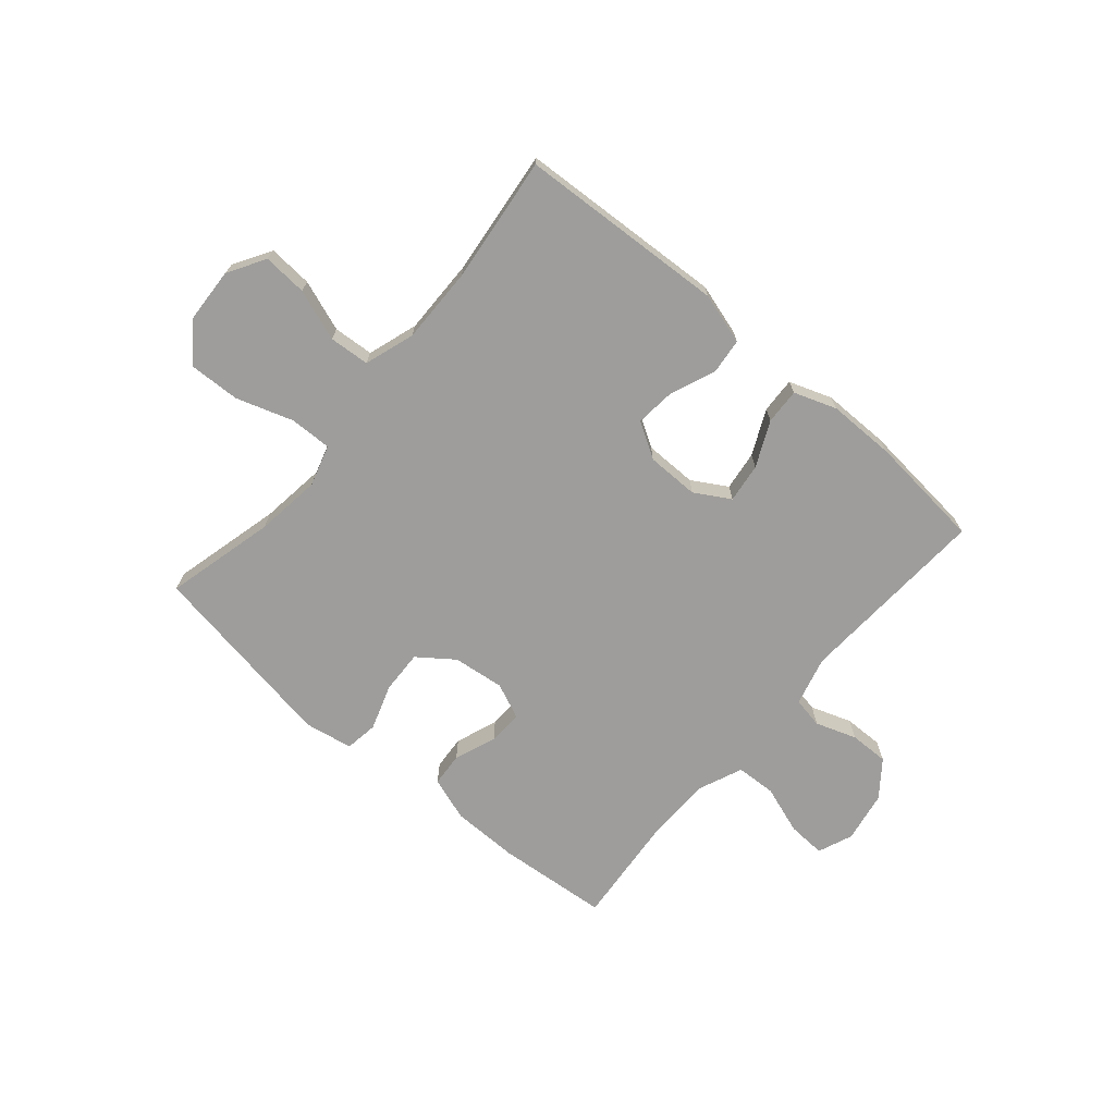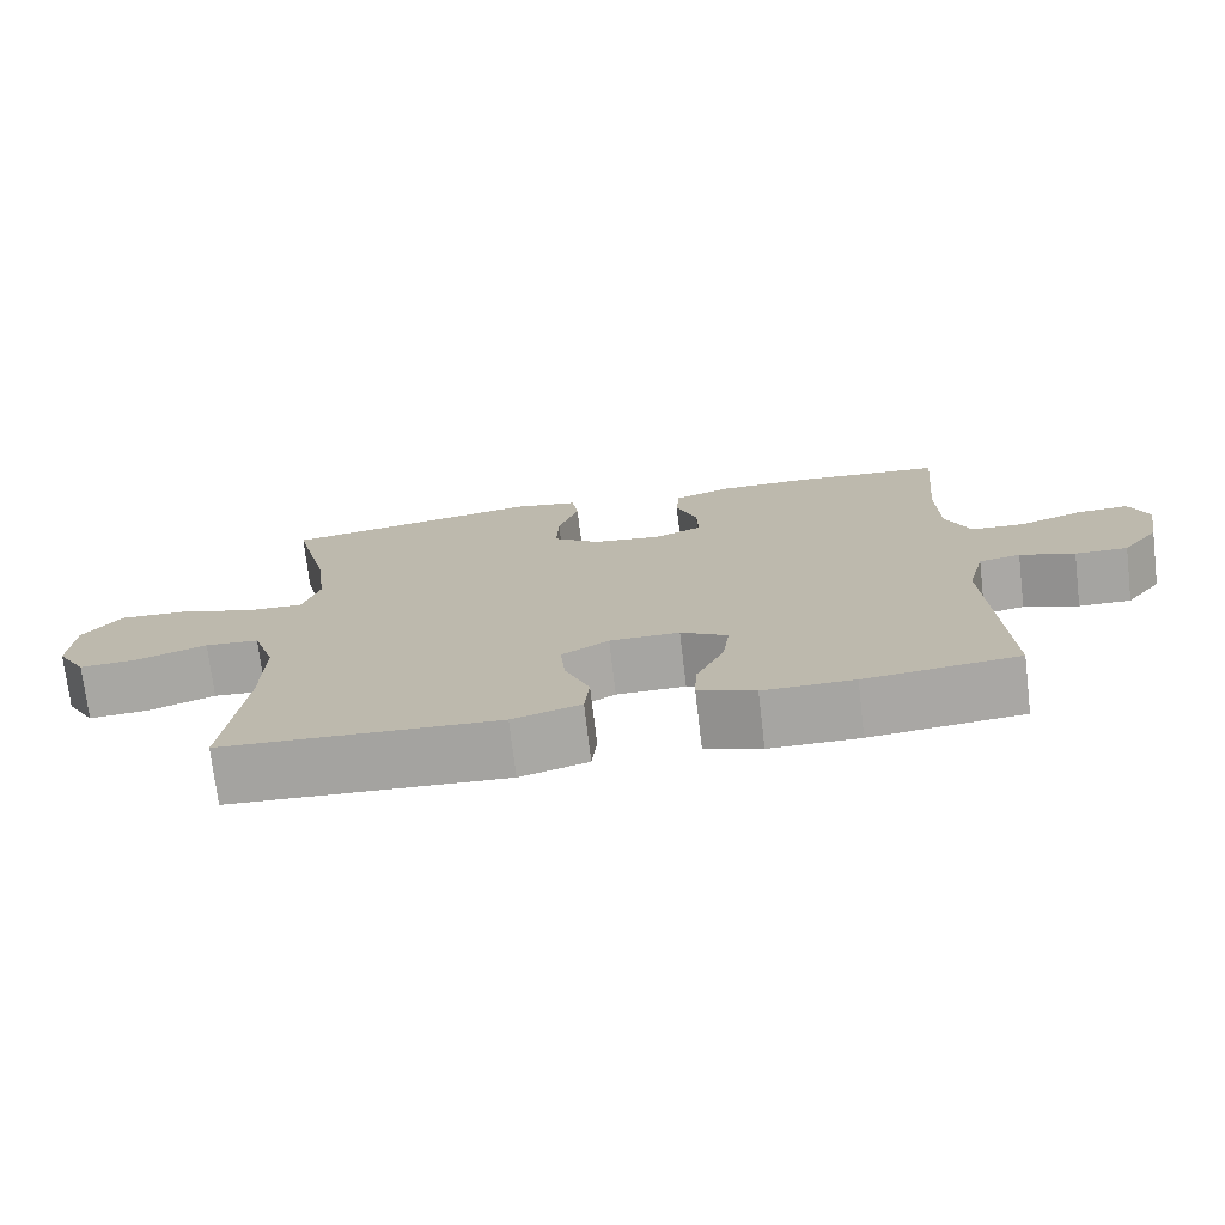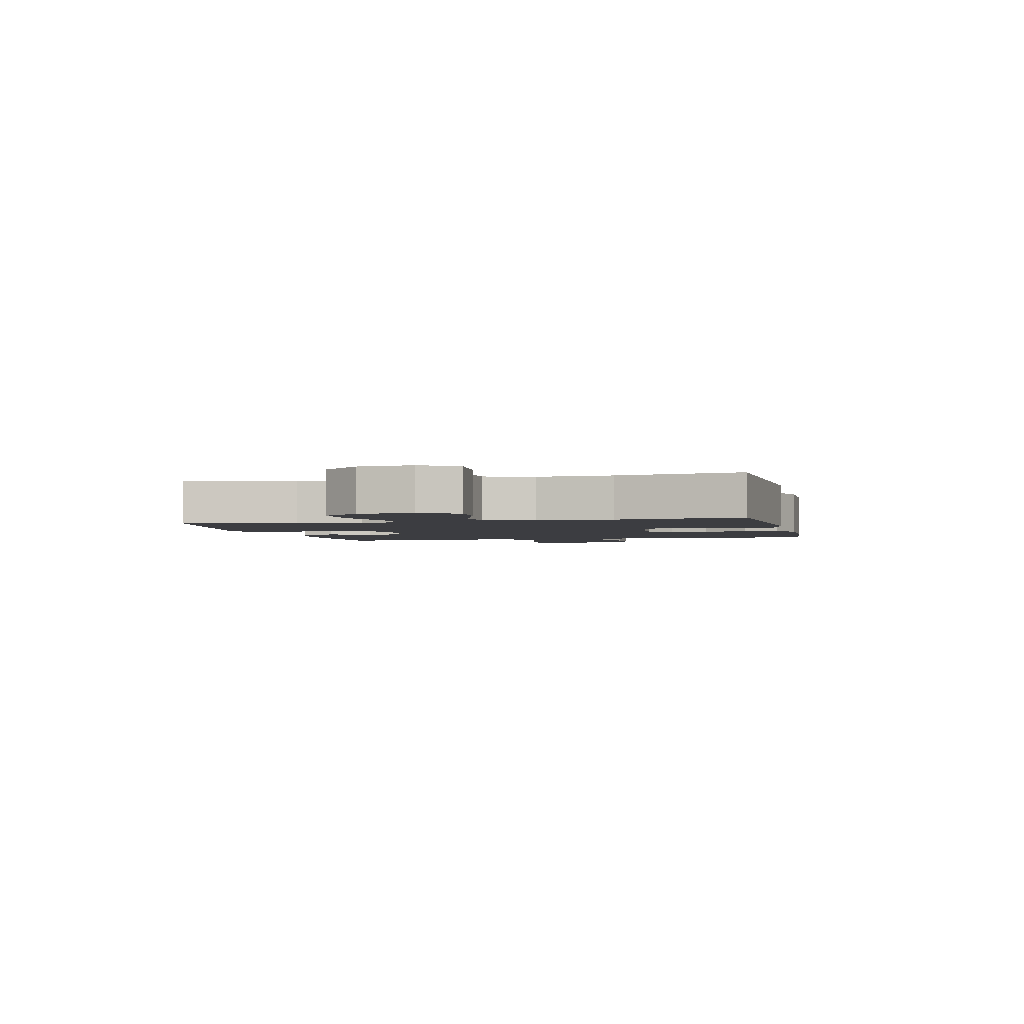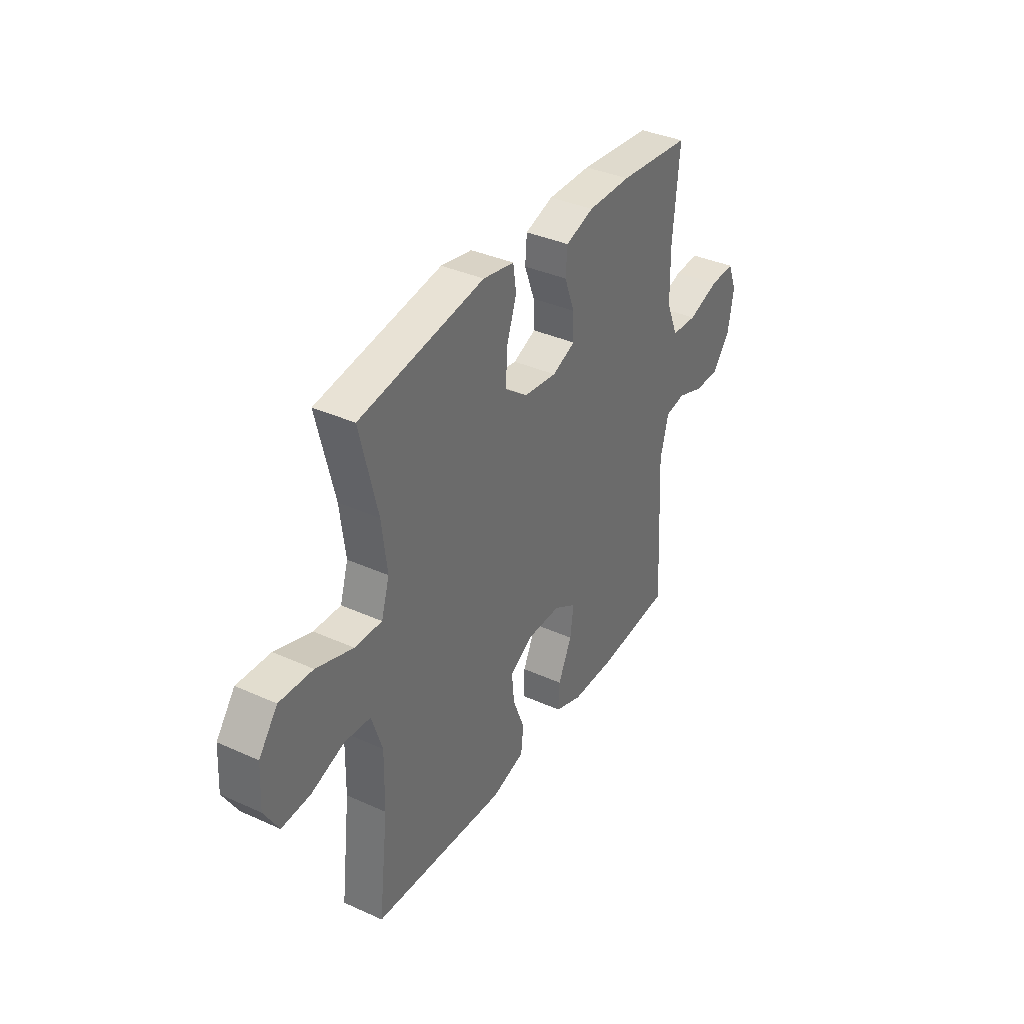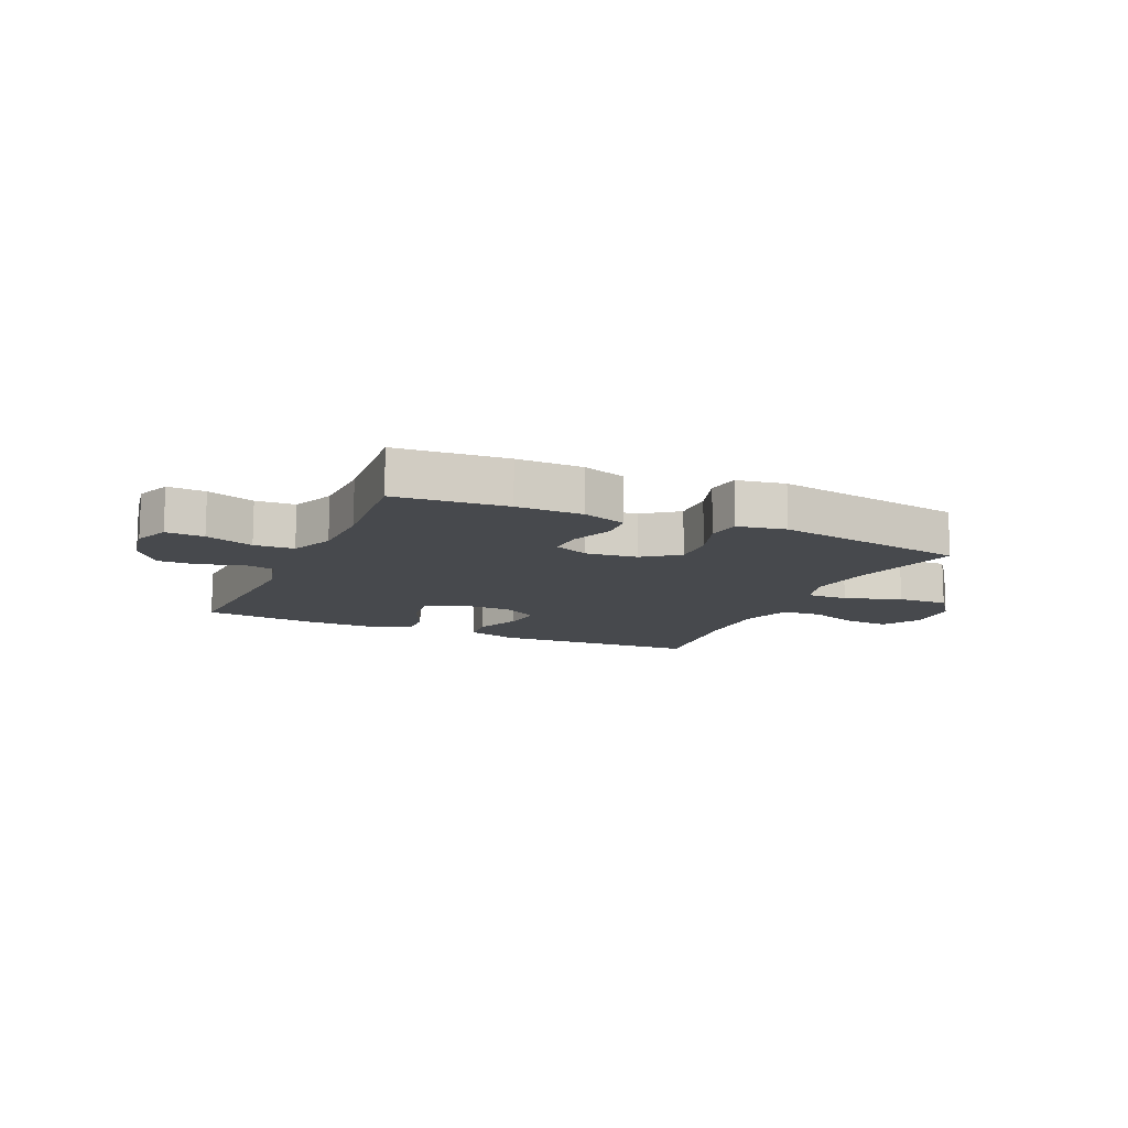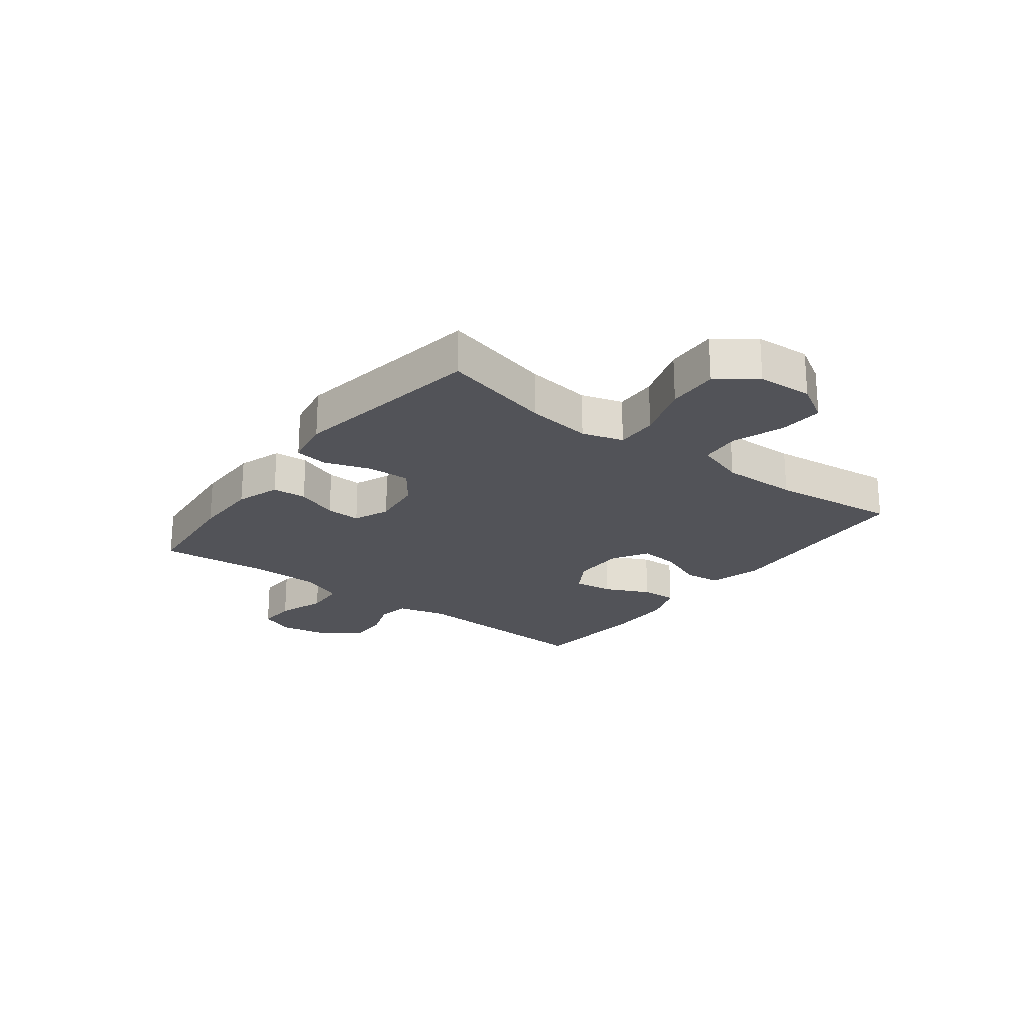
<metadata>
{"format":"obj","ext":"obj","renderer":"f3d","projection":"perspective","resolution":1024,"background":"white","views":[{"elev":-70.5,"azim":139.4,"up":"+Y"},{"elev":-73.7,"azim":-173.2,"up":"+Z"},{"elev":-2.7,"azim":103.6,"up":"+Y"},{"elev":36.5,"azim":120.5,"up":"+Z"},{"elev":-12.2,"azim":-24.2,"up":"+Y"},{"elev":-22.7,"azim":52.9,"up":"+Y"}]}
</metadata>
<code>
o path538
v -0.2982 0.0375 -0.5263
v -0.1768 0.0375 -0.5261
v -0.1008 0.0375 -0.4988
v -0.1038 0.0375 -0.4348
v -0.1417 0.0375 -0.3542
v -0.1508 0.0375 -0.284
v -0.08824 0.0375 -0.2469
v 0.005451 0.0375 -0.2473
v 0.06892 0.0375 -0.2853
v 0.06198 0.0375 -0.3563
v 0.02913 0.0375 -0.4374
v 0.03603 0.0375 -0.5014
v 0.1277 0.0375 -0.5282
v 0.4984 0.0375 -0.5065
v 0.4721 0.0375 -0.2793
v 0.47 0.0375 -0.1433
v 0.4994 0.0375 -0.05409
v 0.5716 0.0375 -0.04857
v 0.6632 0.0375 -0.08134
v 0.7423 0.0375 -0.0865
v 0.7821 0.0375 -0.01948
v 0.7767 0.0375 0.07909
v 0.7253 0.0375 0.1473
v 0.6335 0.0375 0.1438
v 0.5317 0.0375 0.1101
v 0.4566 0.0375 0.1083
v 0.4345 0.0375 0.1818
v 0.4495 0.0375 0.2985
v 0.4984 0.0375 0.4954
v 0.152 0.0375 0.5524
v 0.06521 0.0375 0.5368
v 0.05664 0.0375 0.4778
v 0.08438 0.0375 0.3957
v 0.08742 0.0375 0.3191
v 0.0244 0.0375 0.2721
v -0.06738 0.0375 0.2611
v -0.131 0.0375 0.2881
v -0.1287 0.0375 0.3502
v -0.1004 0.0375 0.4253
v -0.105 0.0375 0.486
v -0.1834 0.0375 0.5125
v -0.3032 0.0375 0.5133
v -0.5033 0.0375 0.4954
v -0.4849 0.0375 0.2955
v -0.4875 0.0375 0.1759
v -0.5197 0.0375 0.09818
v -0.5912 0.0375 0.09456
v -0.6776 0.0375 0.1241
v -0.7462 0.0375 0.1276
v -0.7713 0.0375 0.06513
v -0.7549 0.0375 -0.02615
v -0.7062 0.0375 -0.08965
v -0.6359 0.0375 -0.08828
v -0.5628 0.0375 -0.06272
v -0.5075 0.0375 -0.0731
v -0.4845 0.0375 -0.1606
v -0.5033 0.0375 -0.5065
v -0.2982 -0.0375 -0.5263
v -0.1768 -0.0375 -0.5261
v -0.1008 -0.0375 -0.4988
v -0.1038 -0.0375 -0.4348
v -0.1417 -0.0375 -0.3542
v -0.1508 -0.0375 -0.284
v -0.08824 -0.0375 -0.2469
v 0.005451 -0.0375 -0.2473
v 0.06892 -0.0375 -0.2853
v 0.06198 -0.0375 -0.3563
v 0.02913 -0.0375 -0.4374
v 0.03603 -0.0375 -0.5014
v 0.1277 -0.0375 -0.5282
v 0.4984 -0.0375 -0.5065
v 0.4721 -0.0375 -0.2793
v 0.47 -0.0375 -0.1433
v 0.4994 -0.0375 -0.05409
v 0.5716 -0.0375 -0.04857
v 0.6632 -0.0375 -0.08134
v 0.7423 -0.0375 -0.0865
v 0.7821 -0.0375 -0.01948
v 0.7767 -0.0375 0.07909
v 0.7253 -0.0375 0.1473
v 0.6335 -0.0375 0.1438
v 0.5317 -0.0375 0.1101
v 0.4566 -0.0375 0.1083
v 0.4345 -0.0375 0.1818
v 0.4495 -0.0375 0.2985
v 0.4984 -0.0375 0.4954
v 0.152 -0.0375 0.5524
v 0.06521 -0.0375 0.5368
v 0.05664 -0.0375 0.4778
v 0.08438 -0.0375 0.3957
v 0.08742 -0.0375 0.3191
v 0.0244 -0.0375 0.2721
v -0.06738 -0.0375 0.2611
v -0.131 -0.0375 0.2881
v -0.1287 -0.0375 0.3502
v -0.1004 -0.0375 0.4253
v -0.105 -0.0375 0.486
v -0.1834 -0.0375 0.5125
v -0.3032 -0.0375 0.5133
v -0.5033 -0.0375 0.4954
v -0.4849 -0.0375 0.2955
v -0.4875 -0.0375 0.1759
v -0.5197 -0.0375 0.09818
v -0.5912 -0.0375 0.09456
v -0.6776 -0.0375 0.1241
v -0.7462 -0.0375 0.1276
v -0.7713 -0.0375 0.06513
v -0.7549 -0.0375 -0.02615
v -0.7062 -0.0375 -0.08965
v -0.6359 -0.0375 -0.08828
v -0.5628 -0.0375 -0.06272
v -0.5075 -0.0375 -0.0731
v -0.4845 -0.0375 -0.1606
v -0.5033 -0.0375 -0.5065
v -0.7462 0.0375 0.1276
v -0.7462 0.0375 0.1276
v -0.7713 0.0375 0.06513
v -0.7549 0.0375 -0.02615
v -0.7062 0.0375 -0.08965
v -0.6776 0.0375 0.1241
v -0.6359 0.0375 -0.08828
v -0.5912 0.0375 0.09456
v -0.5628 0.0375 -0.06272
v -0.5197 0.0375 0.09818
v -0.5197 0.0375 0.09818
v -0.5075 0.0375 -0.0731
v -0.5075 0.0375 -0.0731
v -0.4875 0.0375 0.1759
v -0.4845 0.0375 -0.1606
v -0.5033 0.0375 0.4954
v -0.5033 0.0375 0.4954
v -0.4849 0.0375 0.2955
v -0.5033 0.0375 -0.5065
v -0.5033 0.0375 -0.5065
v -0.3032 0.0375 0.5133
v -0.2982 0.0375 -0.5263
v -0.1834 0.0375 0.5125
v -0.1768 0.0375 -0.5261
v -0.105 0.0375 0.486
v -0.105 0.0375 0.486
v -0.131 0.0375 0.2881
v -0.131 0.0375 0.2881
v -0.1287 0.0375 0.3502
v -0.1417 0.0375 -0.3542
v -0.1508 0.0375 -0.284
v -0.1508 0.0375 -0.284
v -0.1008 0.0375 -0.4988
v -0.1008 0.0375 -0.4988
v -0.08824 0.0375 -0.2469
v -0.1038 0.0375 -0.4348
v -0.06738 0.0375 0.2611
v -0.1004 0.0375 0.4253
v 0.005451 0.0375 -0.2473
v 0.0244 0.0375 0.2721
v 0.06892 0.0375 -0.2853
v 0.06892 0.0375 -0.2853
v 0.08742 0.0375 0.3191
v 0.06198 0.0375 -0.3563
v 0.02913 0.0375 -0.4374
v 0.03603 0.0375 -0.5014
v 0.03603 0.0375 -0.5014
v 0.1277 0.0375 -0.5282
v 0.06521 0.0375 0.5368
v 0.06521 0.0375 0.5368
v 0.05664 0.0375 0.4778
v 0.08438 0.0375 0.3957
v 0.152 0.0375 0.5524
v 0.4984 0.0375 0.4954
v 0.4984 0.0375 0.4954
v 0.4345 0.0375 0.1818
v 0.4495 0.0375 0.2985
v 0.4566 0.0375 0.1083
v 0.4566 0.0375 0.1083
v 0.5317 0.0375 0.1101
v 0.47 0.0375 -0.1433
v 0.4994 0.0375 -0.05409
v 0.4994 0.0375 -0.05409
v 0.4721 0.0375 -0.2793
v 0.4984 0.0375 -0.5065
v 0.4984 0.0375 -0.5065
v 0.5716 0.0375 -0.04857
v 0.6335 0.0375 0.1438
v 0.6632 0.0375 -0.08134
v 0.7253 0.0375 0.1473
v 0.7423 0.0375 -0.0865
v 0.7423 0.0375 -0.0865
v 0.7767 0.0375 0.07909
v 0.7821 0.0375 -0.01948
v -0.7462 -0.0375 0.1276
v -0.7462 -0.0375 0.1276
v -0.7713 -0.0375 0.06513
v -0.7549 -0.0375 -0.02615
v -0.7062 -0.0375 -0.08965
v -0.6776 -0.0375 0.1241
v -0.6359 -0.0375 -0.08828
v -0.5912 -0.0375 0.09456
v -0.5628 -0.0375 -0.06272
v -0.5197 -0.0375 0.09818
v -0.5197 -0.0375 0.09818
v -0.5075 -0.0375 -0.0731
v -0.5075 -0.0375 -0.0731
v -0.4875 -0.0375 0.1759
v -0.4845 -0.0375 -0.1606
v -0.5033 -0.0375 0.4954
v -0.5033 -0.0375 0.4954
v -0.4849 -0.0375 0.2955
v -0.5033 -0.0375 -0.5065
v -0.5033 -0.0375 -0.5065
v -0.3032 -0.0375 0.5133
v -0.2982 -0.0375 -0.5263
v -0.1834 -0.0375 0.5125
v -0.1768 -0.0375 -0.5261
v -0.105 -0.0375 0.486
v -0.105 -0.0375 0.486
v -0.131 -0.0375 0.2881
v -0.131 -0.0375 0.2881
v -0.1287 -0.0375 0.3502
v -0.1417 -0.0375 -0.3542
v -0.1508 -0.0375 -0.284
v -0.1508 -0.0375 -0.284
v -0.1008 -0.0375 -0.4988
v -0.1008 -0.0375 -0.4988
v -0.08824 -0.0375 -0.2469
v -0.1038 -0.0375 -0.4348
v -0.06738 -0.0375 0.2611
v -0.1004 -0.0375 0.4253
v 0.005451 -0.0375 -0.2473
v 0.0244 -0.0375 0.2721
v 0.06892 -0.0375 -0.2853
v 0.06892 -0.0375 -0.2853
v 0.08742 -0.0375 0.3191
v 0.06198 -0.0375 -0.3563
v 0.02913 -0.0375 -0.4374
v 0.03603 -0.0375 -0.5014
v 0.03603 -0.0375 -0.5014
v 0.1277 -0.0375 -0.5282
v 0.06521 -0.0375 0.5368
v 0.06521 -0.0375 0.5368
v 0.05664 -0.0375 0.4778
v 0.08438 -0.0375 0.3957
v 0.152 -0.0375 0.5524
v 0.4984 -0.0375 0.4954
v 0.4984 -0.0375 0.4954
v 0.4345 -0.0375 0.1818
v 0.4495 -0.0375 0.2985
v 0.4566 -0.0375 0.1083
v 0.4566 -0.0375 0.1083
v 0.5317 -0.0375 0.1101
v 0.47 -0.0375 -0.1433
v 0.4994 -0.0375 -0.05409
v 0.4994 -0.0375 -0.05409
v 0.4721 -0.0375 -0.2793
v 0.4984 -0.0375 -0.5065
v 0.4984 -0.0375 -0.5065
v 0.5716 -0.0375 -0.04857
v 0.6335 -0.0375 0.1438
v 0.6632 -0.0375 -0.08134
v 0.7253 -0.0375 0.1473
v 0.7423 -0.0375 -0.0865
v 0.7423 -0.0375 -0.0865
v 0.7767 -0.0375 0.07909
v 0.7821 -0.0375 -0.01948
f 255 248 250
f 248 255 256
f 227 228 225
f 236 252 232
f 249 250 246
f 203 219 200
f 210 203 207
f 211 217 226
f 228 244 231
f 200 202 198
f 196 194 192
f 196 197 198
f 212 218 210
f 200 215 202
f 209 217 211
f 215 217 206
f 195 192 193
f 241 245 242
f 223 215 200
f 239 241 237
f 232 252 229
f 262 261 257
f 234 236 233
f 240 241 239
f 259 262 257
f 200 198 197
f 202 215 206
f 206 209 204
f 261 256 257
f 210 218 219
f 256 261 258
f 218 212 224
f 200 219 223
f 227 246 228
f 191 194 189
f 246 229 249
f 210 219 203
f 231 245 240
f 257 256 255
f 241 240 245
f 196 192 195
f 206 217 209
f 252 236 253
f 192 194 191
f 246 244 228
f 249 229 252
f 224 212 221
f 229 246 227
f 246 250 248
f 227 225 223
f 233 236 232
f 223 225 215
f 197 196 195
f 245 231 244
f 211 226 213
f 116 50 107 190
f 50 51 108 107
f 51 52 109 108
f 48 49 106 105
f 52 53 110 109
f 47 48 105 104
f 53 54 111 110
f 125 47 104 199
f 54 127 201 111
f 45 46 103 102
f 55 56 113 112
f 131 44 101 205
f 44 45 102 101
f 56 134 208 113
f 42 43 100 99
f 57 1 58 114
f 41 42 99 98
f 1 2 59 58
f 140 41 98 214
f 142 38 95 216
f 5 146 220 62
f 2 148 222 59
f 6 7 64 63
f 4 5 62 61
f 3 4 61 60
f 36 37 94 93
f 39 40 97 96
f 38 39 96 95
f 7 8 65 64
f 35 36 93 92
f 8 156 230 65
f 34 35 92 91
f 10 11 68 67
f 11 161 235 68
f 12 13 70 69
f 164 32 89 238
f 32 33 90 89
f 9 10 67 66
f 30 31 88 87
f 33 34 91 90
f 169 30 87 243
f 27 28 85 84
f 173 27 84 247
f 25 26 83 82
f 16 177 251 73
f 15 16 73 72
f 180 15 72 254
f 13 14 71 70
f 28 29 86 85
f 17 18 75 74
f 24 25 82 81
f 18 19 76 75
f 23 24 81 80
f 19 186 260 76
f 22 23 80 79
f 21 22 79 78
f 20 21 78 77
f 181 176 174
f 174 182 181
f 153 151 154
f 162 158 178
f 175 172 176
f 129 126 145
f 136 133 129
f 137 152 143
f 154 157 170
f 126 124 128
f 122 118 120
f 122 124 123
f 138 136 144
f 126 128 141
f 135 137 143
f 141 132 143
f 121 119 118
f 167 168 171
f 149 126 141
f 165 163 167
f 158 155 178
f 188 183 187
f 160 159 162
f 166 165 167
f 185 183 188
f 126 123 124
f 128 132 141
f 132 130 135
f 187 183 182
f 136 145 144
f 182 184 187
f 144 150 138
f 126 149 145
f 153 154 172
f 117 115 120
f 172 175 155
f 136 129 145
f 157 166 171
f 183 181 182
f 167 171 166
f 122 121 118
f 132 135 143
f 178 179 162
f 118 117 120
f 172 154 170
f 175 178 155
f 150 147 138
f 155 153 172
f 172 174 176
f 153 149 151
f 159 158 162
f 149 141 151
f 123 121 122
f 171 170 157
f 137 139 152

</code>
